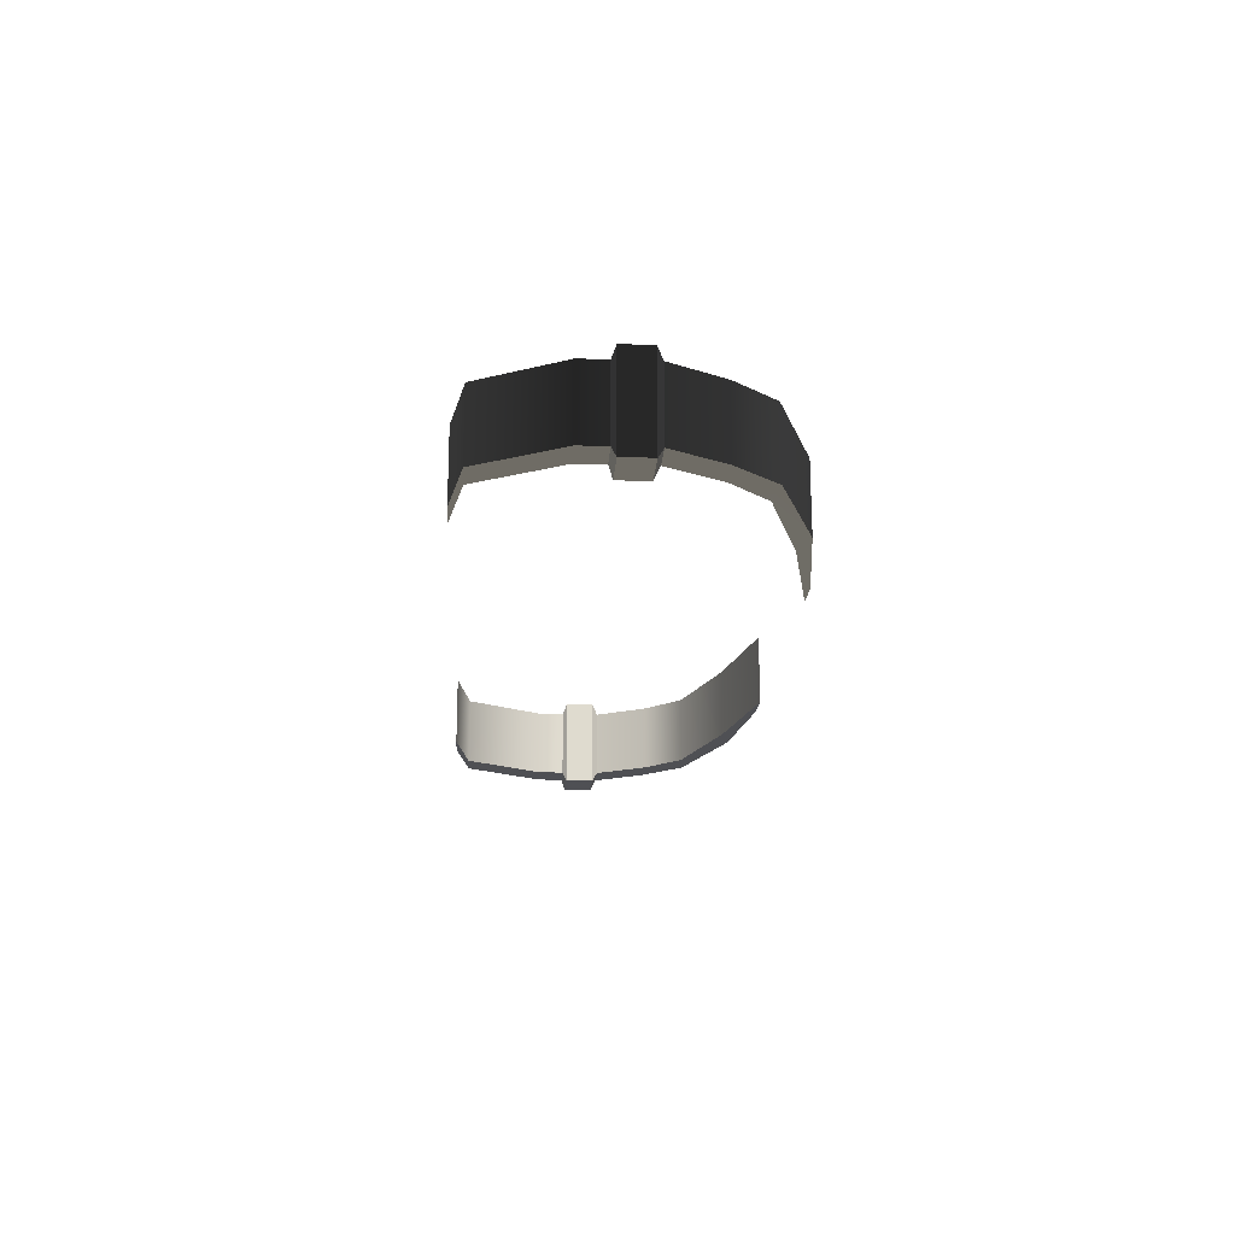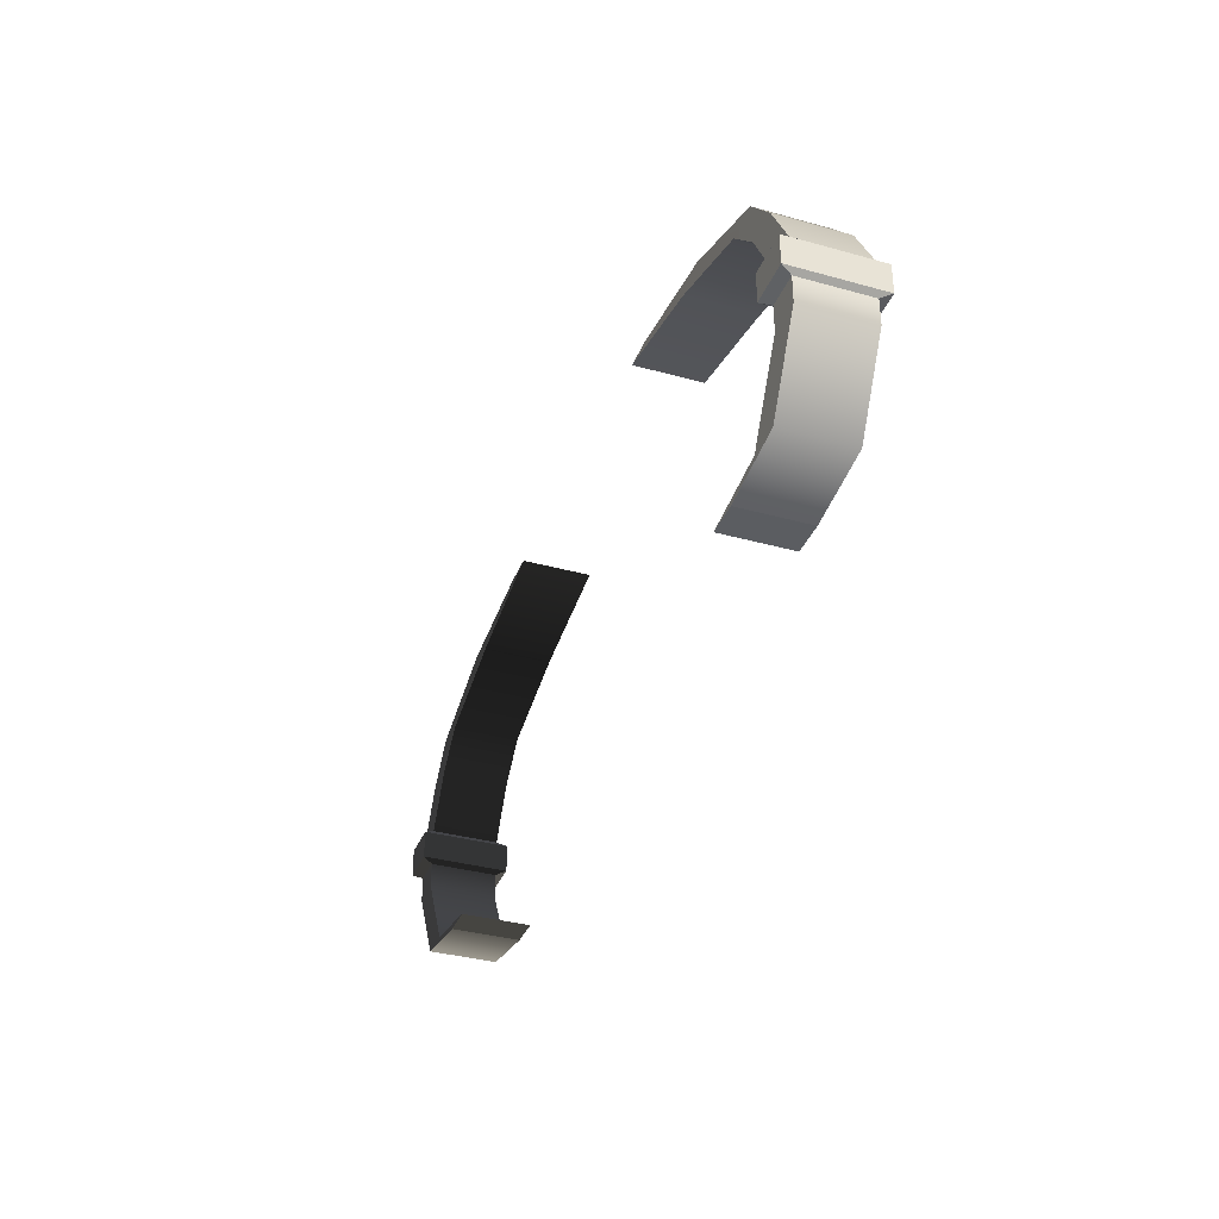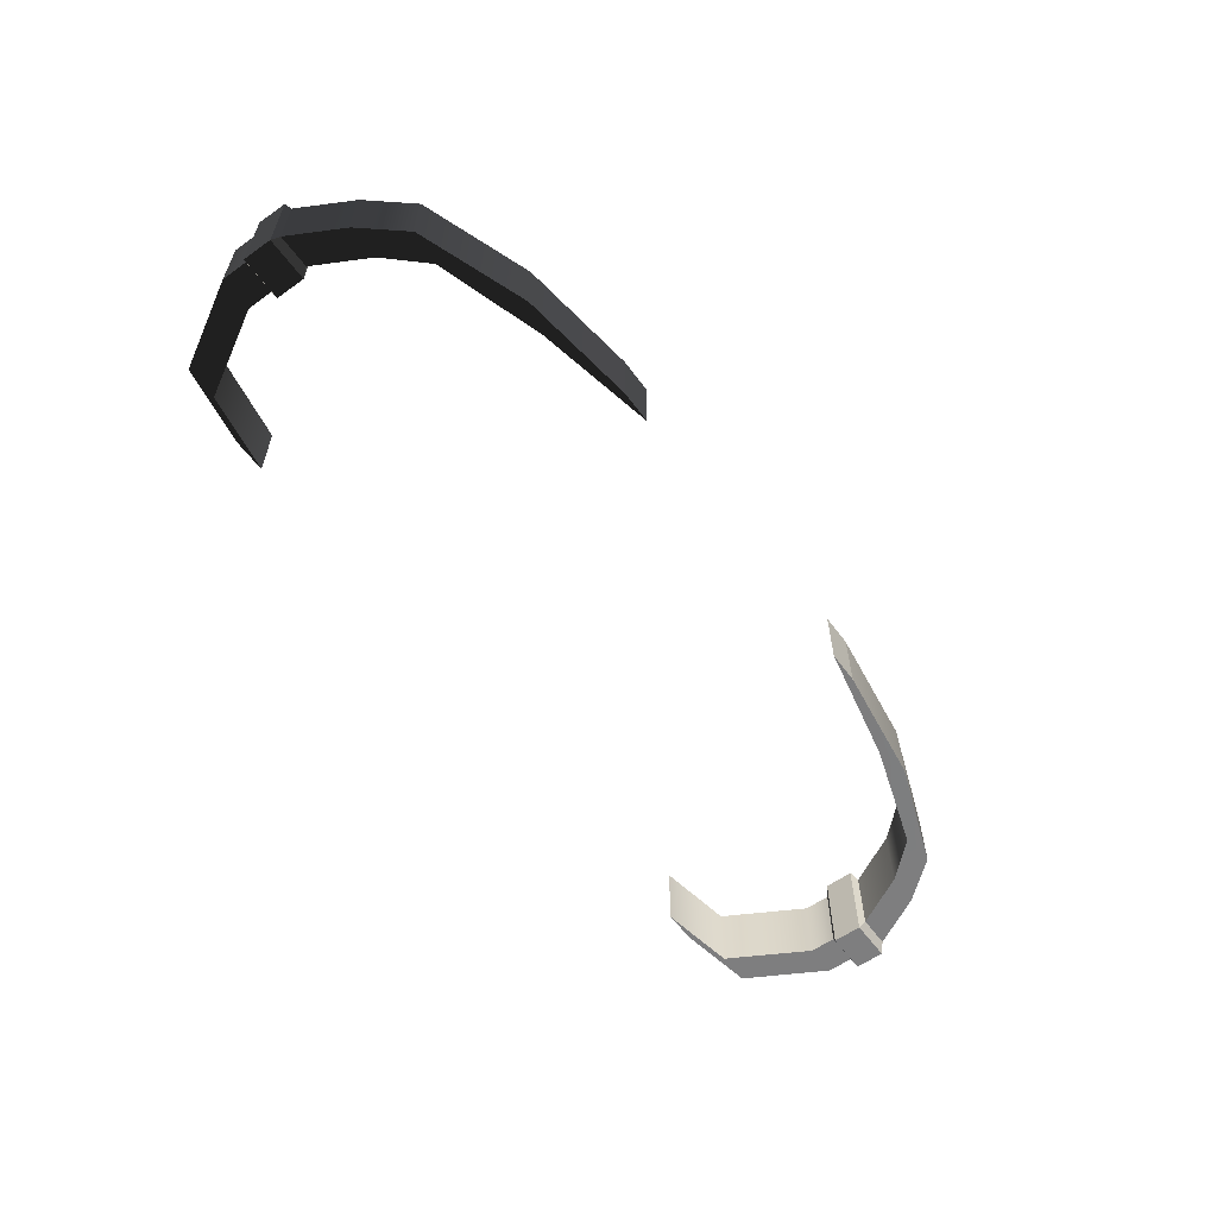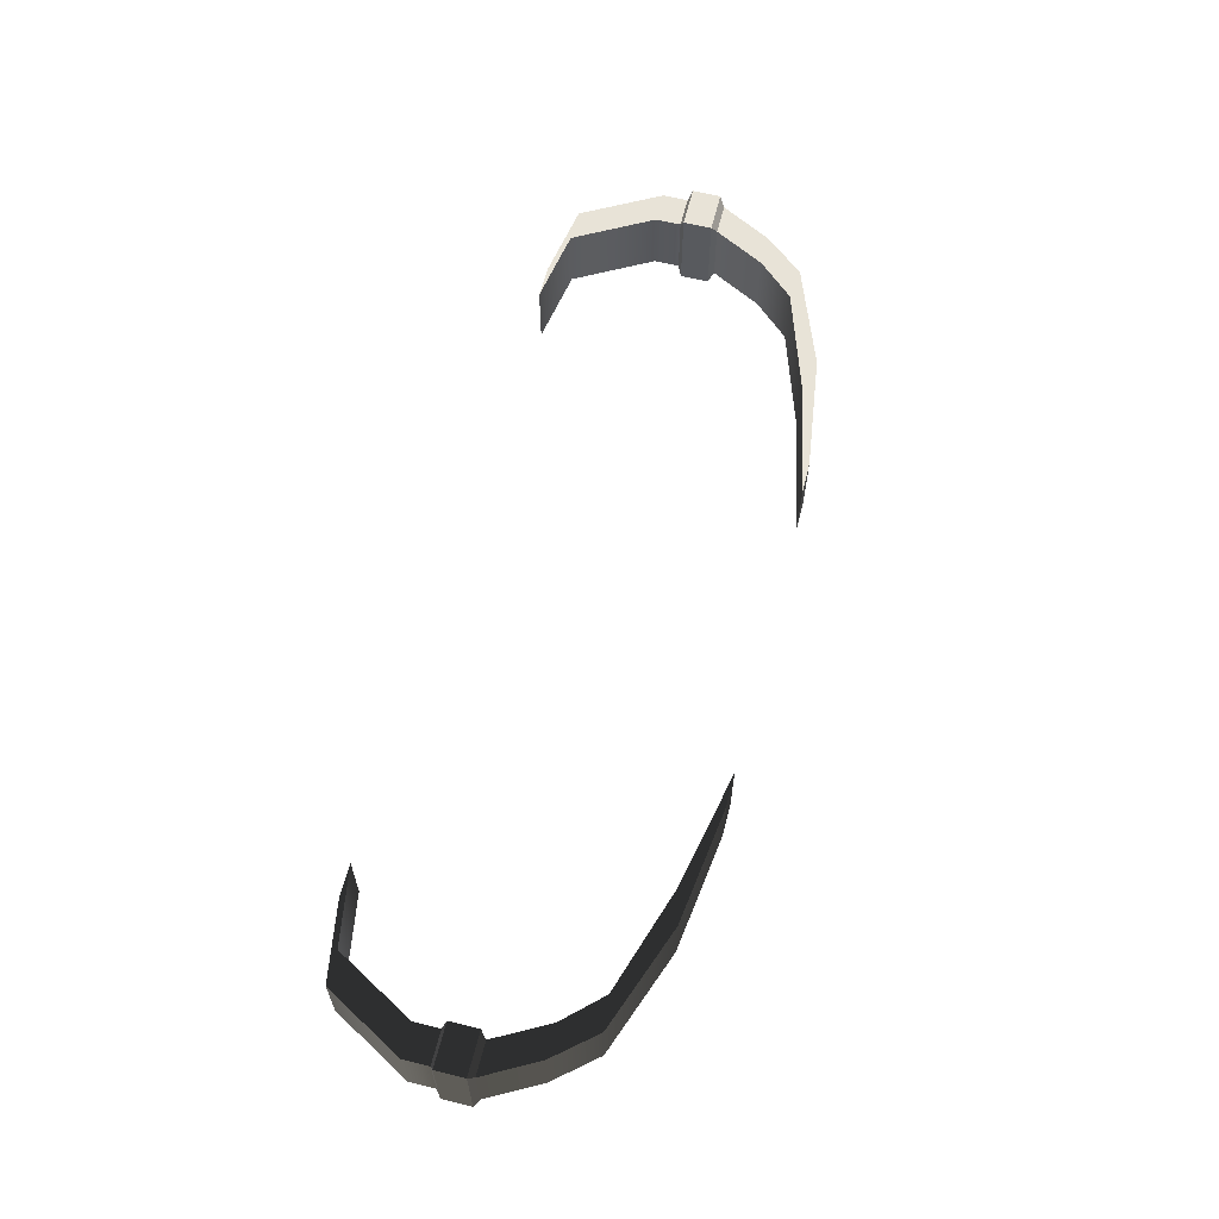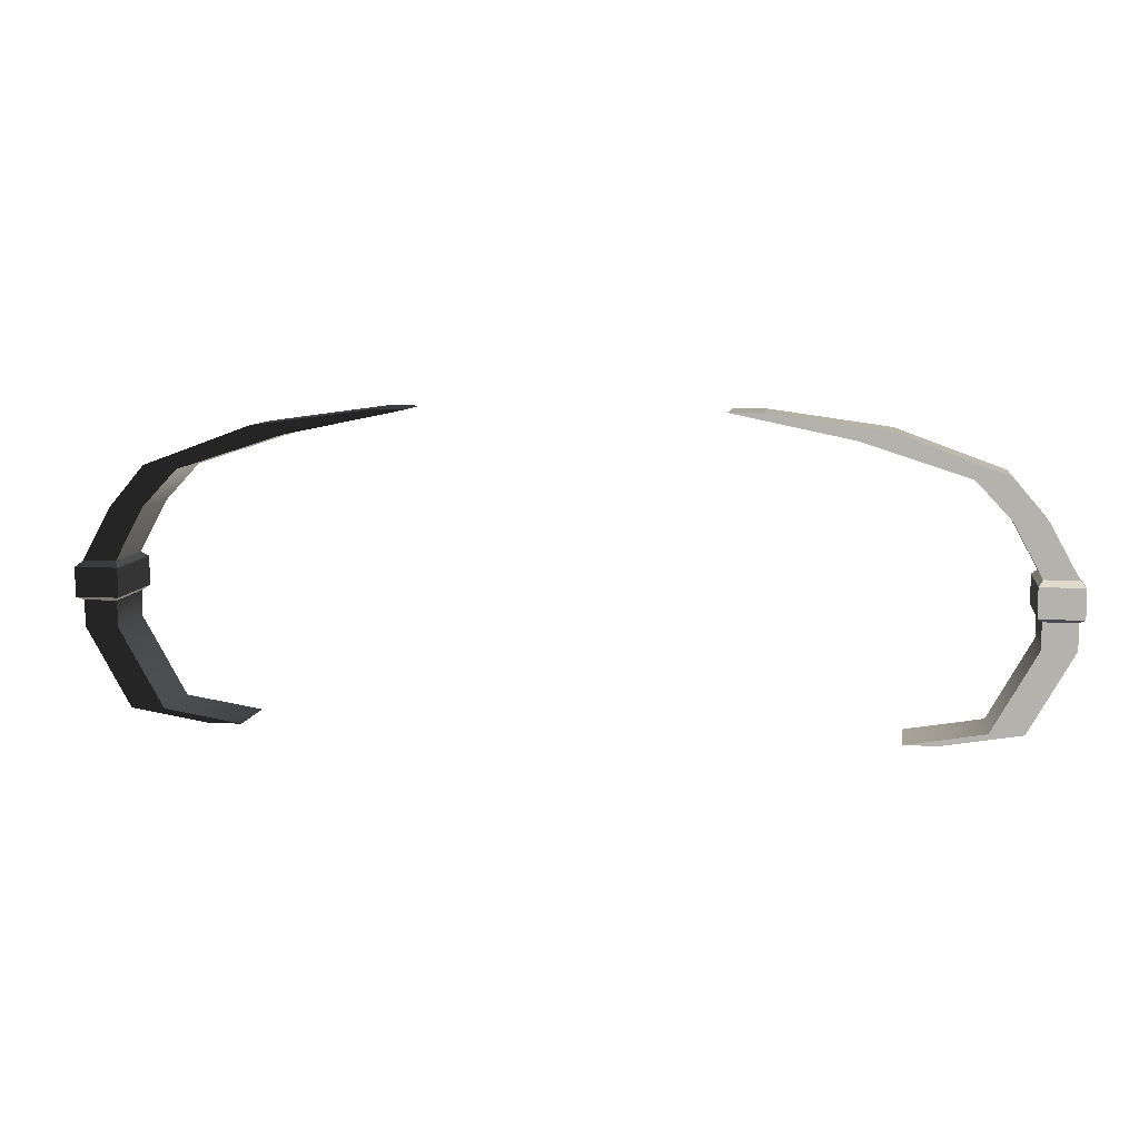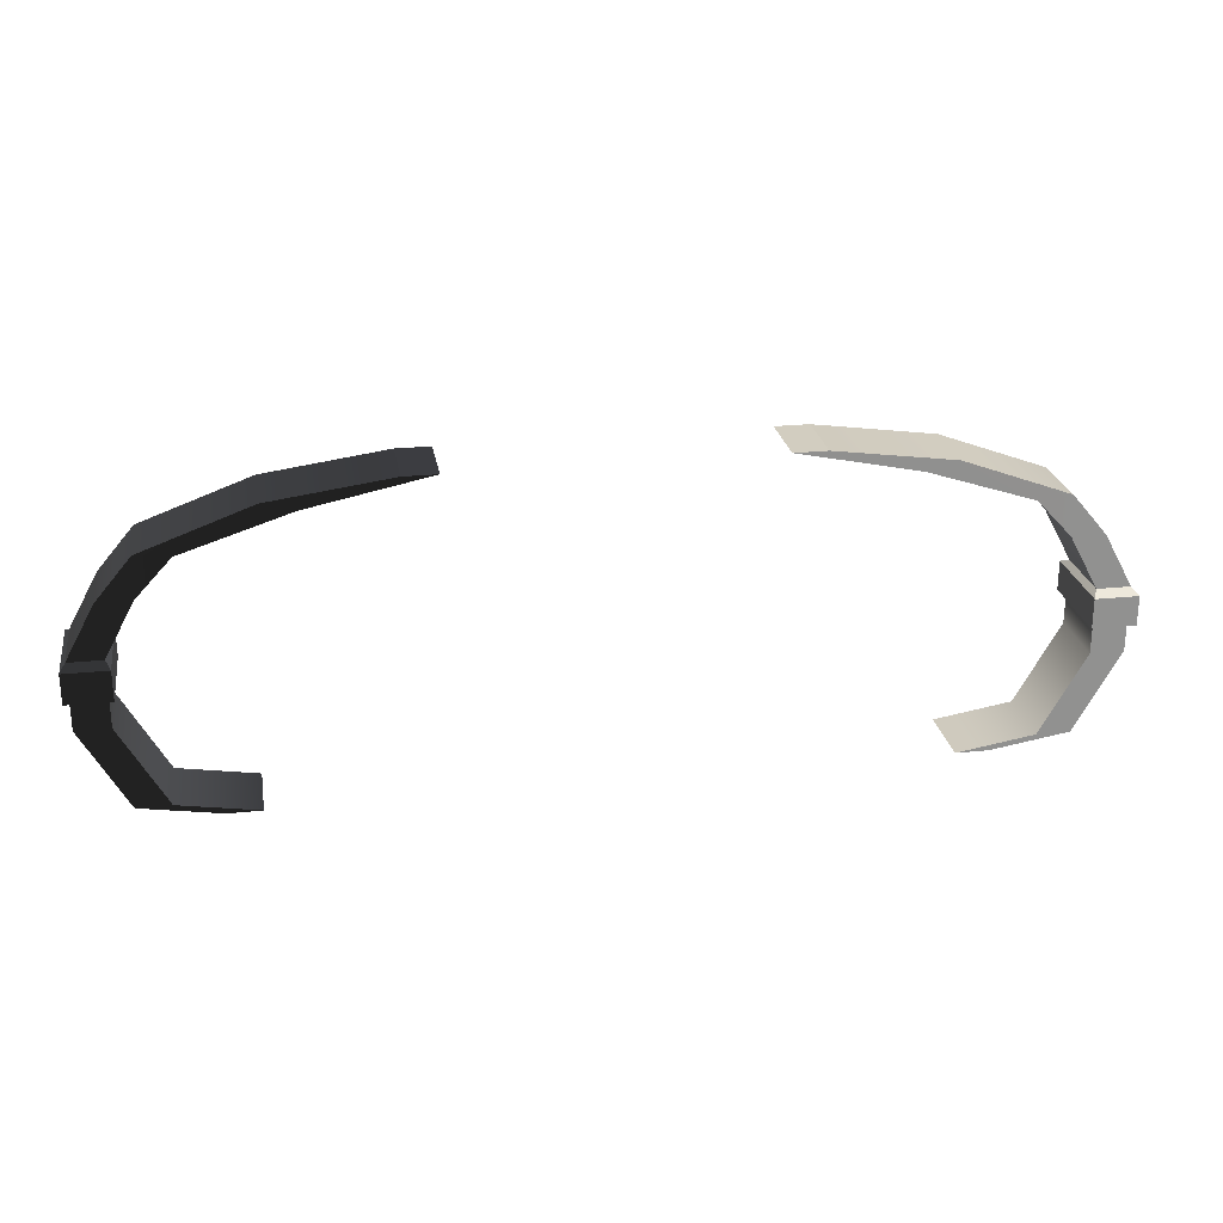
<metadata>
{"format":"obj","ext":"obj","renderer":"f3d","projection":"perspective","resolution":1024,"background":"white","views":[{"elev":-19.1,"azim":86.4,"up":"+Z"},{"elev":-35.8,"azim":-110.1,"up":"+Y"},{"elev":-59.4,"azim":126.2,"up":"+Z"},{"elev":61.6,"azim":104.1,"up":"+Z"},{"elev":8.0,"azim":-171.6,"up":"+Y"},{"elev":24.5,"azim":170.3,"up":"+Y"}]}
</metadata>
<code>
v -5.09 -1.677 0.5
v -4.61 -1.677 0.5
v -6.22 -1.491 0.5
v -5.739 -1.491 0.5
v -6.871 -0.334 0.5
v -6.39 -0.334 0.5
v -6.872 0.04555 0.5
v -6.391 0.04555 0.5
v -6.871 0.6101 0.5
v -6.39 0.6101 0.5
v -2.681 2.775 0.5
v -2.201 2.775 0.5
v -2.681 2.775 -0.5
v -2.201 2.775 -0.5
v -6.871 0.6101 -0.5
v -6.39 0.6101 -0.5
v -6.872 0.04555 -0.5
v -6.391 0.04555 -0.5
v -6.871 -0.334 -0.5
v -6.39 -0.334 -0.5
v -6.22 -1.491 -0.5
v -5.739 -1.491 -0.5
v -5.09 -1.677 -0.5
v -4.61 -1.677 -0.5
v -6.942 0.1053 0.6489
v -6.319 0.1053 0.6489
v -6.319 0.5317 0.6489
v -6.942 0.5317 0.6489
v -6.942 0.5317 -0.6489
v -6.319 0.5317 -0.6489
v -6.319 0.1053 -0.6489
v -6.942 0.1053 -0.6489
v -6.319 0.1053 -0.6489
v -6.319 0.1053 0.6489
v -6.319 0.5317 -0.6489
v -6.319 0.5317 0.6489
v -6.942 0.1053 -0.6489
v -6.942 0.1053 0.6489
v -6.942 0.5317 0.6489
v -6.942 0.5317 -0.6489
v -6.456 1.373 -0.5
v -6.456 1.373 0.5
v -5.976 1.379 0.5
v -5.976 1.379 -0.5
v -5.951 1.97 -0.5
v -5.951 1.97 0.5
v -5.474 1.917 0.5
v -5.474 1.917 -0.5
v -4.409 2.537 0.499
v -4.405 2.539 -0.5009
v -3.941 2.414 -0.499
v -3.946 2.412 0.5009
f 1 2 4 3
f 3 4 6 5
f 5 6 8 7
f 25 26 27 28
f 46 47 52 49
f 11 12 14 13
f 50 51 48 45
f 29 30 31 32
f 17 18 20 19
f 19 20 22 21
f 21 22 24 23
f 23 24 2 1
f 2 24 22 4
f 4 22 20 6
f 6 20 18 8
f 34 33 35 36
f 47 48 51 52
f 23 1 3 21
f 21 3 5 19
f 19 5 7 17
f 37 38 39 40
f 45 46 49 50
f 7 8 26 25
f 8 10 27 26
f 10 9 28 27
f 9 7 25 28
f 15 16 30 29
f 16 18 31 30
f 18 17 32 31
f 17 15 29 32
f 8 18 33 34
f 18 16 35 33
f 16 10 36 35
f 10 8 34 36
f 17 7 38 37
f 7 9 39 38
f 9 15 40 39
f 15 17 37 40
f 15 9 42 41
f 9 10 43 42
f 10 16 44 43
f 41 44 16 15
f 41 42 46 45
f 42 43 47 46
f 43 44 48 47
f 45 48 44 41
f 50 49 11 13
f 13 14 51 50
f 52 51 14 12
f 49 52 12 11
v 5.09 -1.677 0.5
v 4.61 -1.677 0.5
v 6.22 -1.491 0.5
v 5.739 -1.491 0.5
v 6.871 -0.334 0.5
v 6.39 -0.334 0.5
v 6.872 0.04555 0.5
v 6.391 0.04555 0.5
v 6.871 0.6101 0.5
v 6.39 0.6101 0.5
v 2.681 2.775 0.5
v 2.201 2.775 0.5
v 2.681 2.775 -0.5
v 2.201 2.775 -0.5
v 6.871 0.6101 -0.5
v 6.39 0.6101 -0.5
v 6.872 0.04555 -0.5
v 6.391 0.04555 -0.5
v 6.871 -0.334 -0.5
v 6.39 -0.334 -0.5
v 6.22 -1.491 -0.5
v 5.739 -1.491 -0.5
v 5.09 -1.677 -0.5
v 4.61 -1.677 -0.5
v 6.942 0.1053 0.6489
v 6.319 0.1053 0.6489
v 6.319 0.5317 0.6489
v 6.942 0.5317 0.6489
v 6.942 0.5317 -0.6489
v 6.319 0.5317 -0.6489
v 6.319 0.1053 -0.6489
v 6.942 0.1053 -0.6489
v 6.319 0.1053 -0.6489
v 6.319 0.1053 0.6489
v 6.319 0.5317 -0.6489
v 6.319 0.5317 0.6489
v 6.942 0.1053 -0.6489
v 6.942 0.1053 0.6489
v 6.942 0.5317 0.6489
v 6.942 0.5317 -0.6489
v 6.456 1.373 -0.5
v 6.456 1.373 0.5
v 5.976 1.379 0.5
v 5.976 1.379 -0.5
v 5.951 1.97 -0.5
v 5.951 1.97 0.5
v 5.474 1.917 0.5
v 5.474 1.917 -0.5
v 4.409 2.537 0.499
v 4.405 2.539 -0.5009
v 3.941 2.414 -0.499
v 3.946 2.412 0.5009
f 53 55 56 54
f 55 57 58 56
f 57 59 60 58
f 77 80 79 78
f 98 101 104 99
f 63 65 66 64
f 102 97 100 103
f 81 84 83 82
f 69 71 72 70
f 71 73 74 72
f 73 75 76 74
f 75 53 54 76
f 54 56 74 76
f 56 58 72 74
f 58 60 70 72
f 86 88 87 85
f 99 104 103 100
f 75 73 55 53
f 73 71 57 55
f 71 69 59 57
f 89 92 91 90
f 97 102 101 98
f 59 77 78 60
f 60 78 79 62
f 62 79 80 61
f 61 80 77 59
f 67 81 82 68
f 68 82 83 70
f 70 83 84 69
f 69 84 81 67
f 60 86 85 70
f 70 85 87 68
f 68 87 88 62
f 62 88 86 60
f 69 89 90 59
f 59 90 91 61
f 61 91 92 67
f 67 92 89 69
f 67 93 94 61
f 61 94 95 62
f 62 95 96 68
f 93 67 68 96
f 93 97 98 94
f 94 98 99 95
f 95 99 100 96
f 97 93 96 100
f 102 65 63 101
f 65 102 103 66
f 104 64 66 103
f 101 63 64 104

</code>
